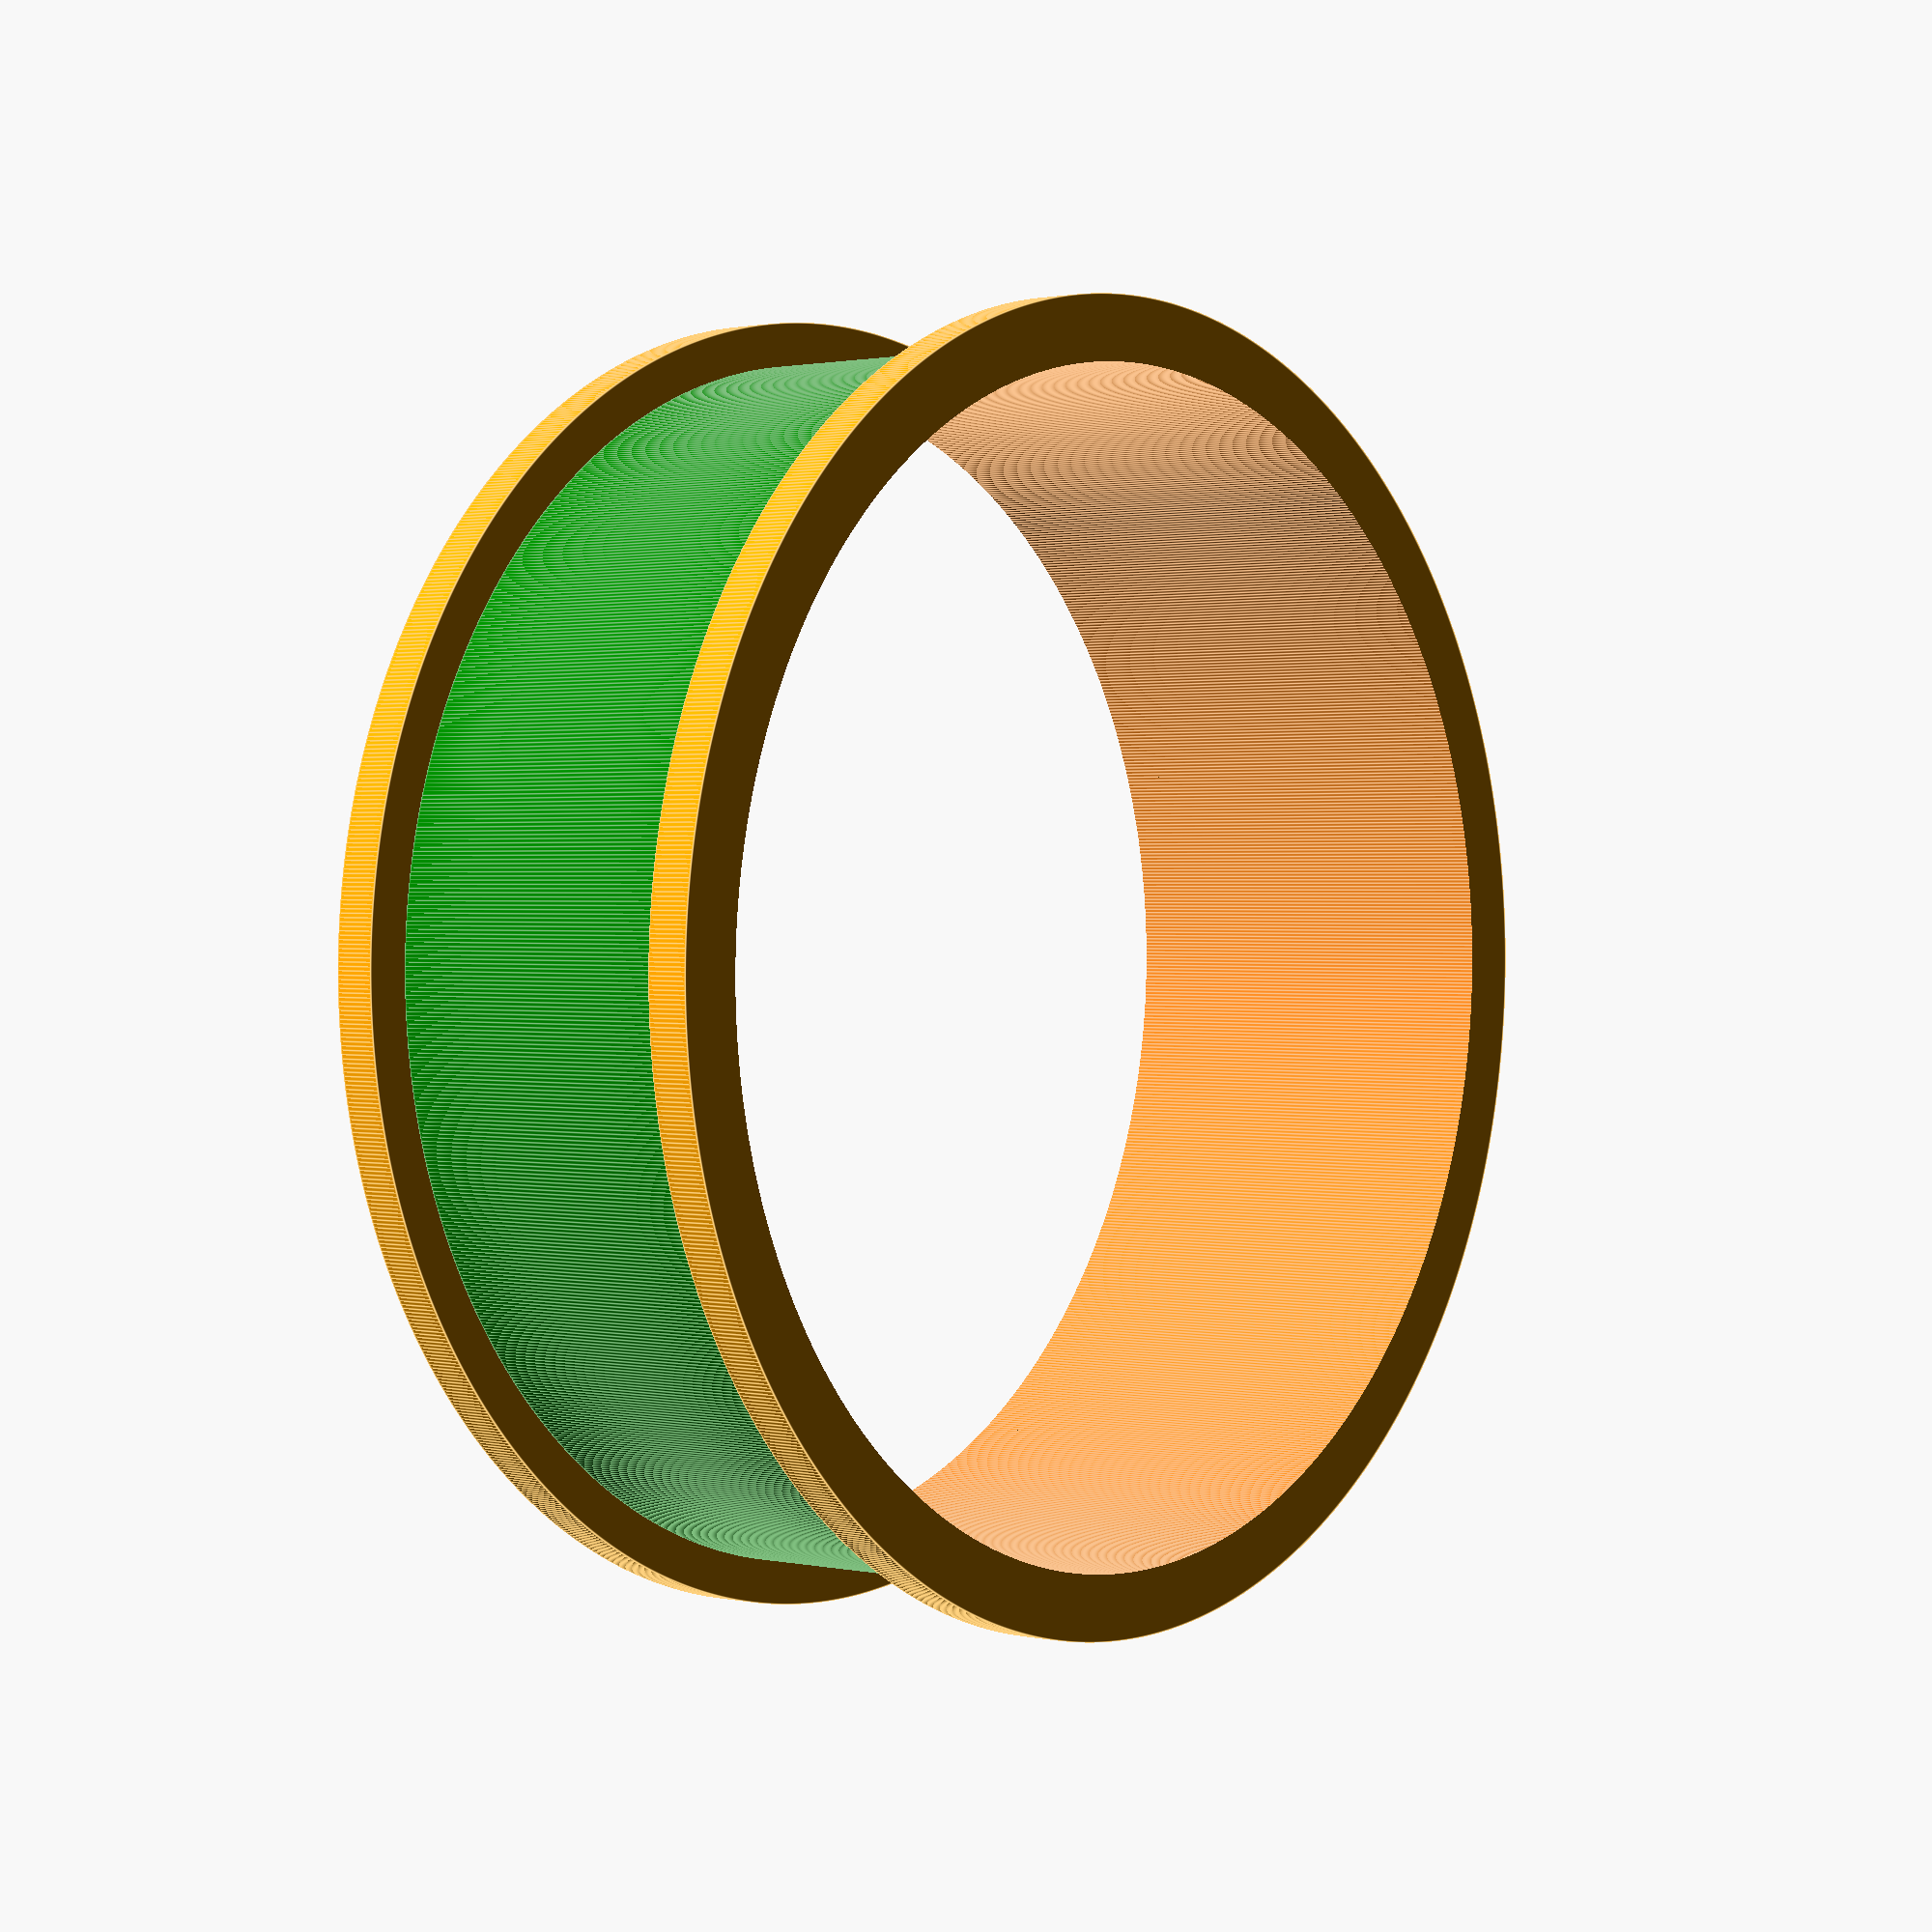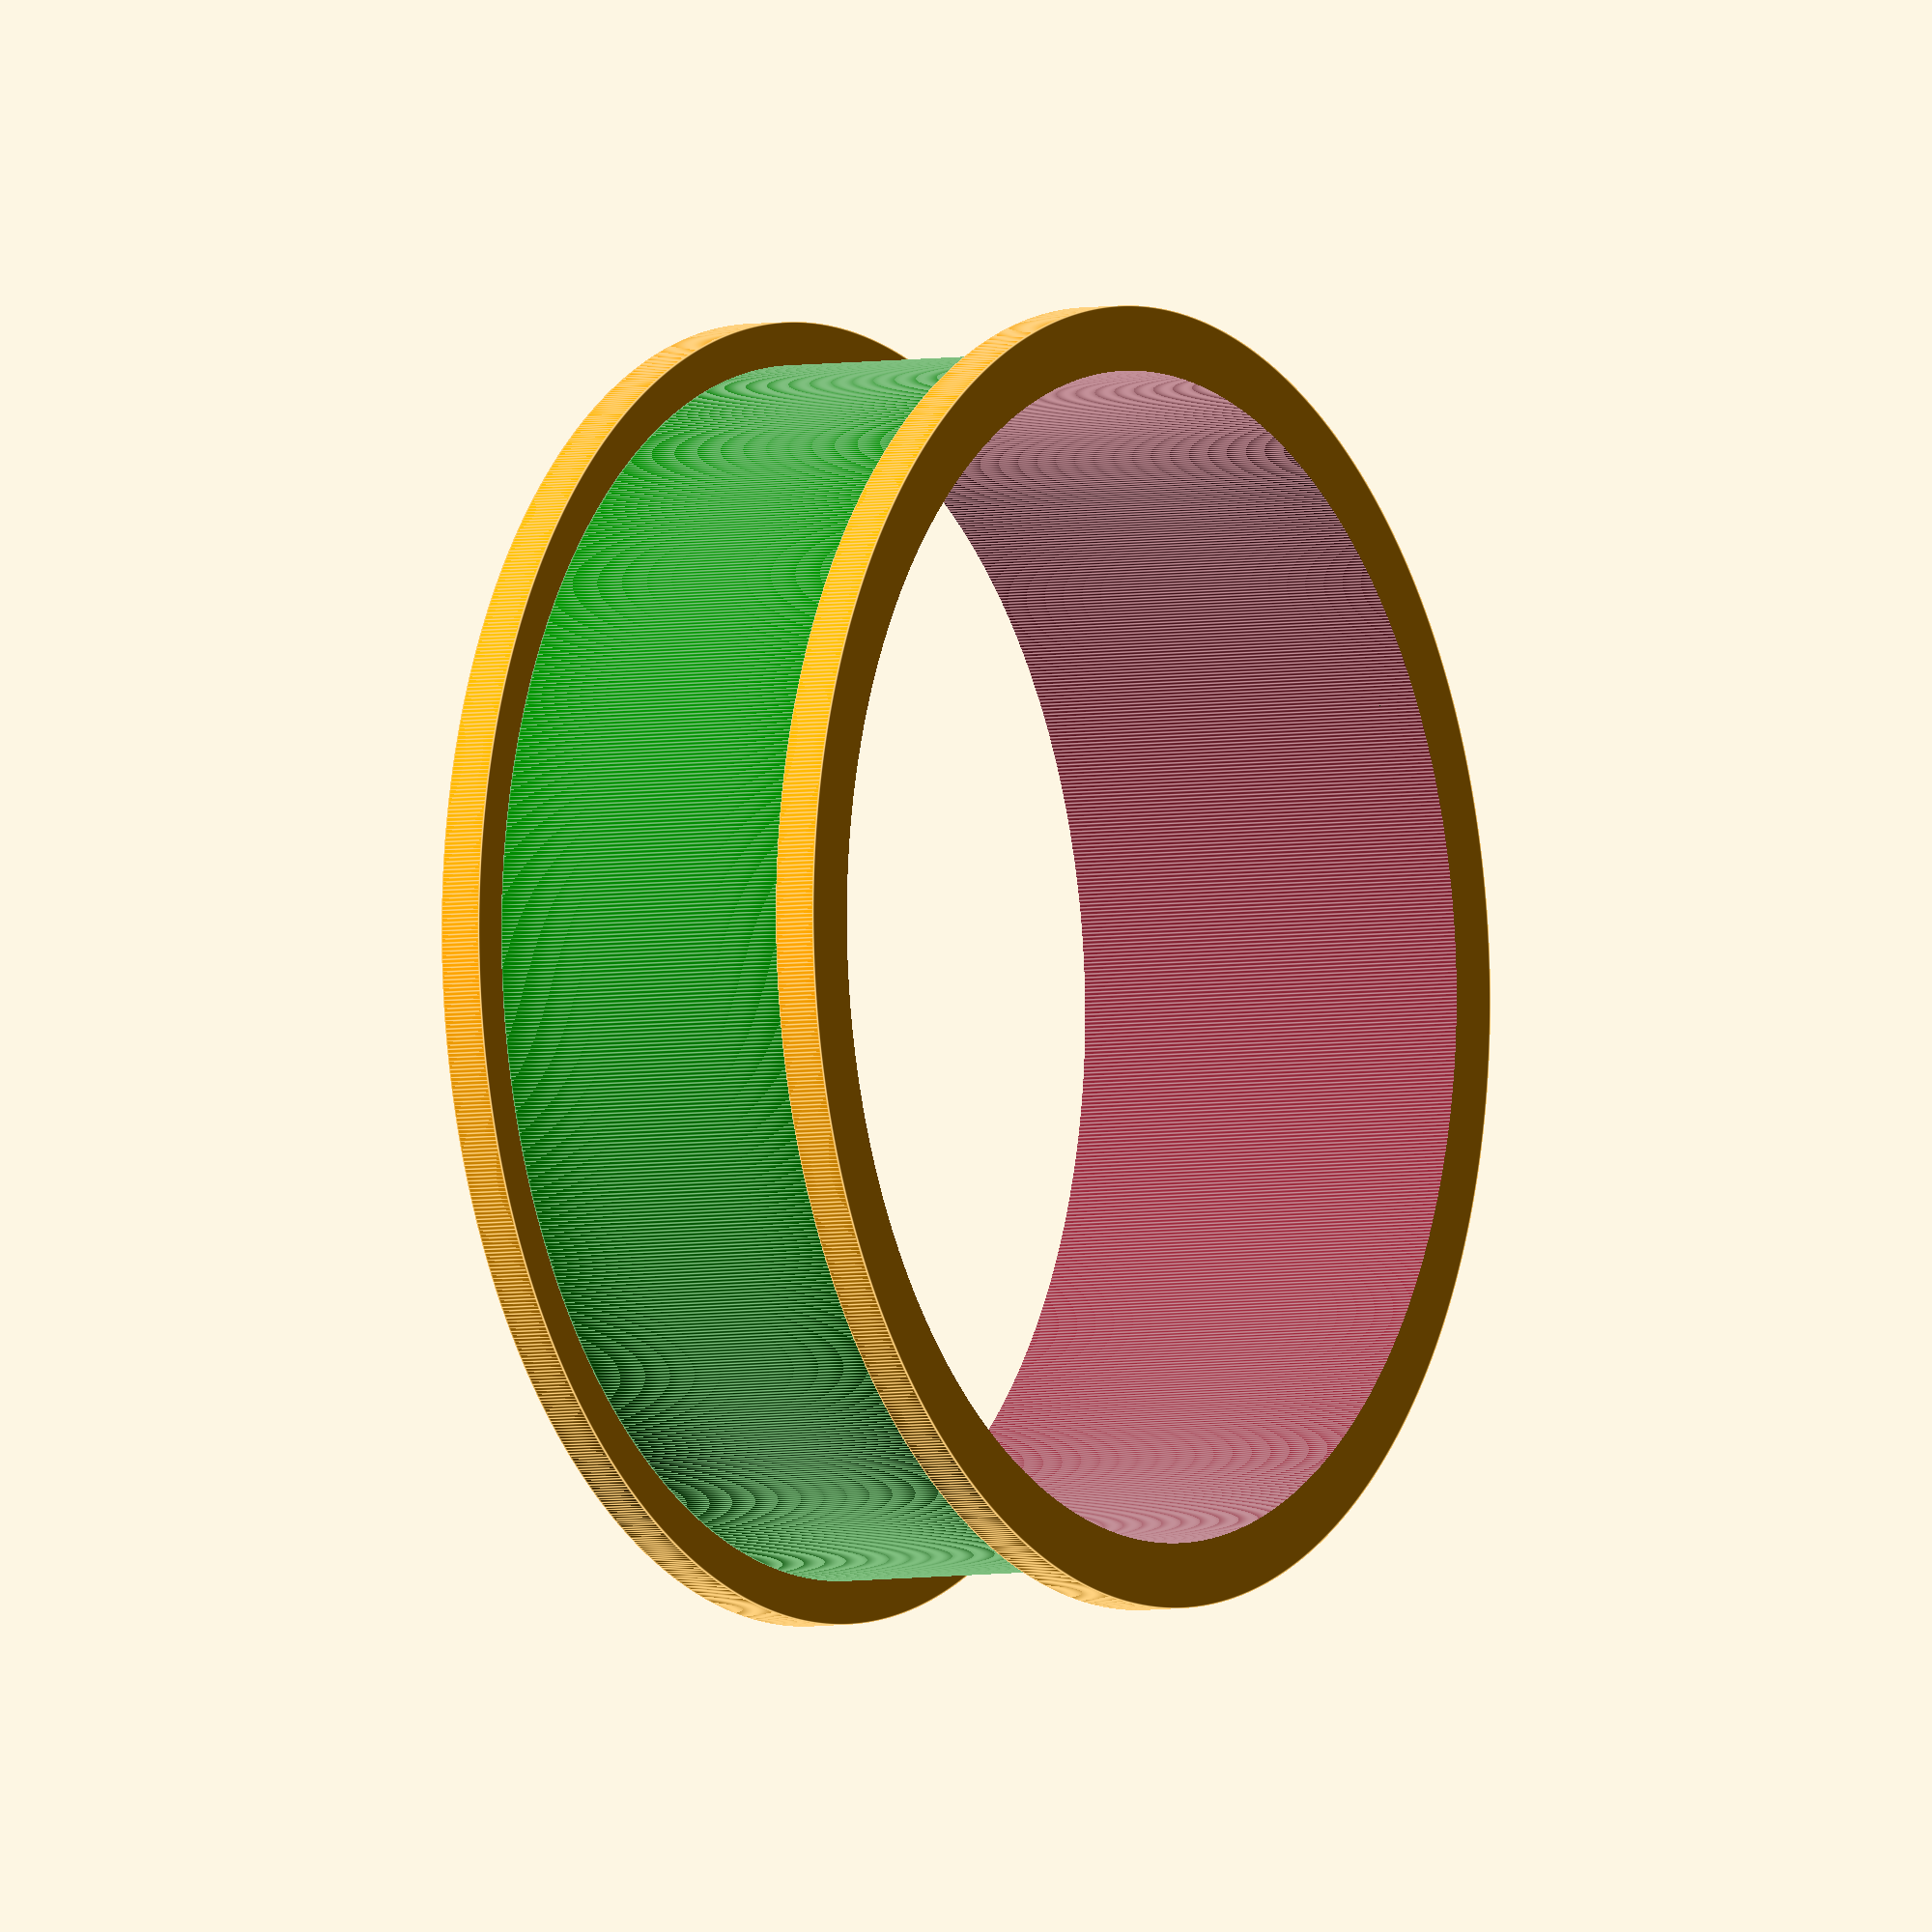
<openscad>
/*
  Custom Plugs
  
  TODO:
    - Add more designs
*/

//  Just edit this size to your current Plug size.
//    (Dimensions are all in milimeter)
SIZE = 28;      //  The size of your plug
SUPPORT = 8;   //  The depth of your plug (depends on earlobe size).

//  Rendering options
QUALITY = 1000;   //  OpenSCAD renderer quality

// Plug
module plug(size, depth, quality){
  translate([0,0,1])union(){
    difference(){
      //  Flares
      union(){
        color("orange")translate([0,0,depth])color("white")cylinder(r=((size/2)+1), h=1, $fn=quality);
        color("orange")translate([0,0,depth/depth-2])color("white")cylinder(r=((size/2)+1), h=1, $fn=quality);
        //  Main ring
        color("green")cylinder(d=size, h=depth, $fn=quality);
      }
      translate([0,0,-SUPPORT])cylinder(r=((size/2)-0.5), h=depth*3, $fn=QUALITY);
    }
  }
}

// Renderer
module render(){plug(SIZE,SUPPORT,QUALITY);}render();

</openscad>
<views>
elev=179.0 azim=254.7 roll=50.8 proj=p view=edges
elev=4.6 azim=293.7 roll=301.3 proj=o view=edges
</views>
